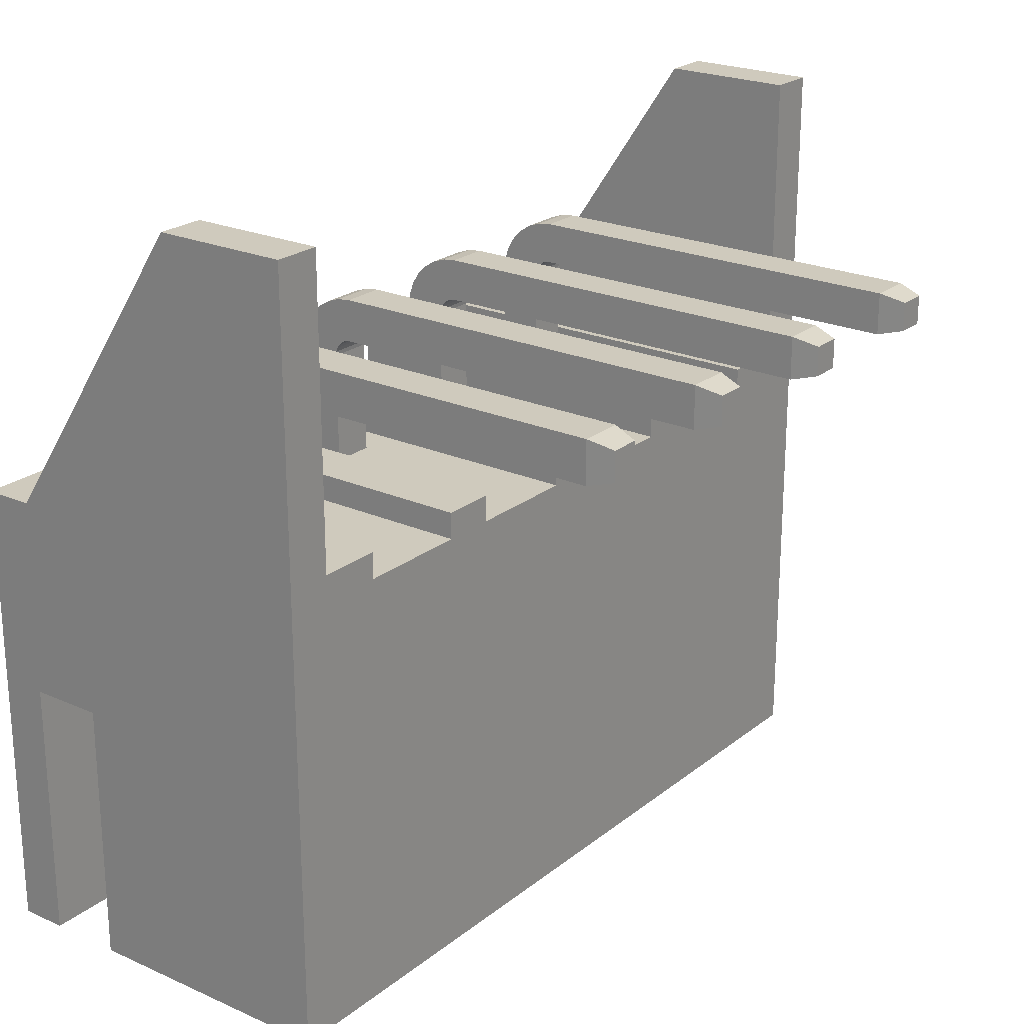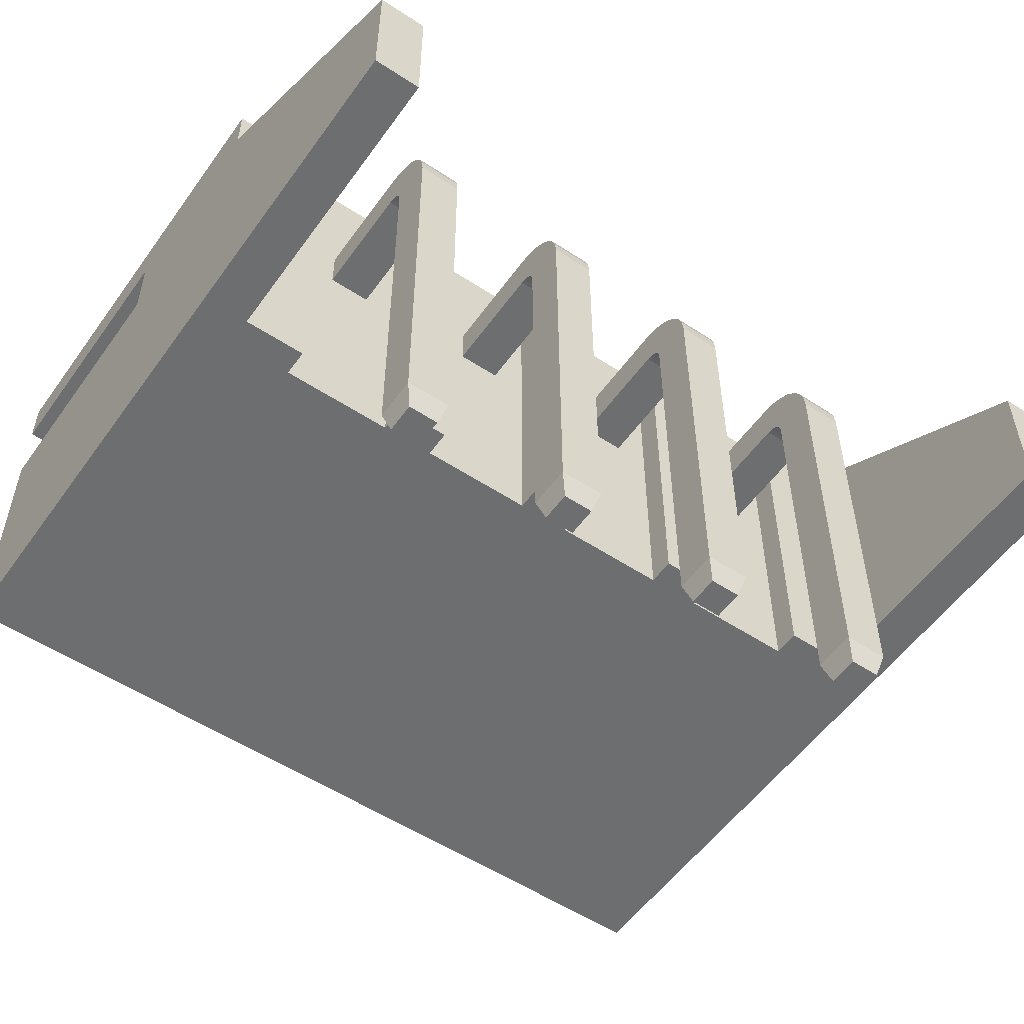
<metadata>
{"format":"obj","ext":"obj","renderer":"f3d","projection":"perspective","resolution":1024,"background":"white","views":[{"elev":22.9,"azim":127.1,"up":"+Y"},{"elev":-54.3,"azim":145.1,"up":"+Z"}]}
</metadata>
<code>
o DS1069-4_CWF-4R
v 0.00749 -0.00288 0.002776
v 0.006571 -0.003185 0.002776
v 0.006443 -0.003057 0.002776
v 0.006289 -0.00296 0.002776
v 0.00749 -0.001531 0.002776
v 0.006667 -0.003338 0.002776
v 0.006118 -0.0029 0.002776
v 0.006727 -0.00351 0.002776
v 0.005938 -0.00288 0.002776
v 0.008434 -0.00288 0.002776
v 0.006748 -0.00369 0.002776
v 0.003374 -0.00288 0.002776
v 0.008434 -0.008278 0.002776
v 0.006748 -0.007198 0.002776
v 0.006748 -0.008278 0.002776
v 0.006208 -0.007738 0.002776
v -0.005938 -0.00288 0.002776
v -0.00749 -0.001531 0.002776
v -0.003374 -0.00288 0.002776
v -0.006118 -0.0029 0.002776
v -0.006289 -0.00296 0.002776
v -0.006443 -0.003057 0.002776
v -0.00749 -0.00288 0.002776
v -0.006571 -0.003185 0.002776
v -0.006667 -0.003338 0.002776
v -0.006727 -0.00351 0.002776
v -0.006748 -0.00369 0.002776
v -0.008434 -0.00288 0.002776
v 0.003374 -0.008278 0.002776
v -0.003374 -0.008278 0.002776
v -0.006748 -0.007198 0.002776
v -0.006208 -0.007738 0.002776
v -0.006748 -0.008278 0.002776
v -0.008434 -0.008278 0.002776
v 0.006748 -0.008278 0.003721
v 0.008434 -0.008278 0.003721
v -0.003374 -0.008278 0.003721
v 0.003374 -0.008278 0.003721
v -0.006748 -0.007198 0.003721
v -0.008434 -0.008278 0.003721
v -0.006748 -0.008278 0.003721
v -0.006208 -0.007738 0.003721
v 0.002834 0.000629 0.003721
v 0.00054 0.000629 0.003721
v 0.003374 -0.00288 0.003721
v -0.006748 -0.00369 0.003721
v 0.003914 0.000629 0.003721
v 0.005938 -0.00288 0.003721
v 0.003914 0.001168 0.003721
v 0.002834 0.001168 0.003721
v 0.006208 0.000629 0.003721
v 0.006118 -0.0029 0.003721
v 0.006289 -0.00296 0.003721
v 0.006443 -0.003057 0.003721
v 0.008434 0.001168 0.003721
v 0.006571 -0.003185 0.003721
v 0.006667 -0.003338 0.003721
v 0.006727 -0.00351 0.003721
v 0.006748 -0.00369 0.003721
v 0.006208 0.001168 0.003721
v -0.008434 0.001168 0.003721
v -0.006571 -0.003185 0.003721
v -0.006443 -0.003057 0.003721
v -0.006667 -0.003338 0.003721
v -0.006727 -0.00351 0.003721
v -0.006208 0.000629 0.003721
v -0.006118 -0.0029 0.003721
v -0.005938 -0.00288 0.003721
v -0.006289 -0.00296 0.003721
v -0.006208 0.001168 0.003721
v -0.003914 0.000629 0.003721
v -0.003374 -0.00288 0.003721
v -0.002834 0.000629 0.003721
v -0.002834 0.001168 0.003721
v -0.003914 0.001168 0.003721
v 0.006748 -0.007198 0.003721
v 0.006208 -0.007738 0.003721
v -0.00054 0.000629 0.003721
v 0.00054 0.001168 0.003721
v -0.00054 0.001168 0.003721
v -0.008434 -0.00288 0.001292
v -0.008434 -0.008278 -0.004039
v -0.008434 -0.008278 0.001292
v -0.008434 0.007241 -0.004039
v -0.008434 0.001168 0.002709
v -0.008434 0.007241 -0.00134
v -0.00749 -0.00288 0.001292
v -0.00749 -0.007873 -0.003094
v -0.00749 -0.007873 0.001292
v -0.00749 -0.001531 -0.003094
v -0.005492 -0.001531 0.00032
v -0.005492 -0.001531 0.001184
v -0.004629 -0.001531 0.00032
v -0.004629 -0.001531 0.001184
v -0.002119 -0.001531 0.00032
v -0.001255 -0.001531 0.00032
v -0.002119 -0.001531 0.001184
v 0.001255 -0.001531 0.00032
v 0.001255 -0.001531 0.001184
v -0.001255 -0.001531 0.001184
v 0.00749 -0.001531 -0.003094
v 0.002119 -0.001531 0.00032
v 0.004629 -0.001531 0.00032
v 0.005492 -0.001531 0.00032
v 0.004629 -0.001531 0.001184
v 0.002119 -0.001531 0.001184
v 0.005492 -0.001531 0.001184
v 0.00749 -0.00288 0.001292
v 0.00749 -0.007873 -0.003094
v 0.00749 -0.007873 0.001292
v 0.008434 -0.00288 0.001292
v 0.008434 -0.008278 -0.004039
v 0.008434 -0.008278 0.001292
v 0.008434 0.007241 -0.004039
v 0.008434 0.001168 0.002709
v 0.008434 0.007241 -0.00134
v 0.00749 0.001168 0.002709
v 0.006208 0.001168 -0.004039
v 0.00749 0.001168 -0.004039
v 0.006208 0.000629 -0.004039
v 0.005492 0.000629 0.001184
v 0.004629 0.000629 0.001184
v 0.004629 0.000629 0.00032
v 0.005492 0.000629 0.00032
v 0.003914 0.000629 -0.004039
v 0.003914 0.001168 -0.004039
v 0.002834 0.001168 -0.004039
v 0.002834 0.000629 -0.004039
v 0.002119 0.000629 0.001184
v 0.001255 0.000629 0.001184
v 0.001255 0.000629 0.00032
v 0.002119 0.000629 0.00032
v 0.00054 0.000629 -0.004039
v 0.00054 0.001168 -0.004039
v -0.00054 0.001168 -0.004039
v -0.00054 0.000629 -0.004039
v -0.001255 0.000629 0.001184
v -0.002119 0.000629 0.001184
v -0.002119 0.000629 0.00032
v -0.001255 0.000629 0.00032
v -0.002834 0.000629 -0.004039
v -0.002834 0.001168 -0.004039
v -0.003914 0.001168 -0.004039
v -0.003914 0.000629 -0.004039
v -0.004629 0.000629 0.001184
v -0.005492 0.000629 0.001184
v -0.005492 0.000629 0.00032
v -0.004629 0.000629 0.00032
v -0.006208 0.000629 -0.004039
v -0.006208 0.001168 -0.004039
v -0.00749 0.001168 0.002709
v -0.00749 0.001168 -0.004039
v -0.00749 0.007241 -0.00134
v -0.00749 0.007241 -0.004039
v 0.00749 0.007241 -0.004039
v -0.007895 -0.008278 -0.003499
v -0.007895 -0.008278 0.001292
v 0.007895 -0.008278 0.001292
v 0.007895 -0.008278 -0.003499
v 0.00749 0.007241 -0.00134
v -0.002119 -0.0071 0.001184
v -0.002119 -0.0071 0.00032
v -0.001255 -0.0071 0.001184
v -0.001255 -0.0071 0.00032
v 0.001255 -0.0071 0.001184
v 0.001255 -0.0071 0.00032
v 0.002119 -0.0071 0.001184
v 0.002119 -0.0071 0.00032
v 0.004629 -0.0071 0.001184
v 0.004629 -0.0071 0.00032
v 0.005492 -0.0071 0.001184
v 0.005492 -0.0071 0.00032
v -0.005492 -0.0071 0.001184
v -0.005492 -0.0071 0.00032
v -0.004629 -0.0071 0.001184
v -0.004629 -0.0071 0.00032
v 0.004629 0.003274 -5.8e-05
v 0.004629 0.004137 -0.008258
v 0.004629 0.003274 -0.008258
v 0.004629 0.004137 -5.8e-05
v 0.004629 0.003264 2.6e-05
v 0.004629 0.004106 0.000218
v 0.004629 0.003236 0.000106
v 0.004629 0.004014 0.000481
v 0.004629 0.003191 0.000178
v 0.004629 0.003867 0.000716
v 0.004629 0.00367 0.000913
v 0.004629 0.003131 0.000238
v 0.004629 0.00306 0.000283
v 0.004629 0.003435 0.001061
v 0.004629 0.003172 0.001153
v 0.004629 0.00298 0.000311
v 0.004629 0.002896 0.001184
v 0.004629 0.002896 0.00032
v 0.005492 0.002896 0.00032
v 0.005492 0.002896 0.001184
v 0.005492 0.004137 -5.8e-05
v 0.005492 0.003274 -0.008258
v 0.005492 0.004137 -0.008258
v 0.005492 0.003274 -5.8e-05
v 0.005492 0.003172 0.001153
v 0.005492 0.00298 0.000311
v 0.005492 0.00306 0.000283
v 0.005492 0.004106 0.000218
v 0.005492 0.003264 2.6e-05
v 0.005492 0.003236 0.000106
v 0.005492 0.003435 0.001061
v 0.005492 0.004014 0.000481
v 0.005492 0.00367 0.000913
v 0.005492 0.003131 0.000238
v 0.005492 0.003191 0.000178
v 0.005492 0.003867 0.000716
v 0.001255 0.003274 -5.8e-05
v 0.001255 0.004137 -0.008258
v 0.001255 0.003274 -0.008258
v 0.001255 0.004137 -5.8e-05
v 0.001255 0.003264 2.6e-05
v 0.001255 0.004106 0.000218
v 0.001255 0.003236 0.000106
v 0.001255 0.004014 0.000481
v 0.001255 0.003191 0.000178
v 0.001255 0.003867 0.000716
v 0.001255 0.00367 0.000913
v 0.001255 0.003131 0.000238
v 0.001255 0.00306 0.000283
v 0.001255 0.003435 0.001061
v 0.001255 0.003172 0.001153
v 0.001255 0.00298 0.000311
v 0.001255 0.002896 0.001184
v 0.001255 0.002896 0.00032
v 0.002119 0.002896 0.00032
v 0.002119 0.002896 0.001184
v 0.002119 0.004137 -5.8e-05
v 0.002119 0.003274 -0.008258
v 0.002119 0.004137 -0.008258
v 0.002119 0.003274 -5.8e-05
v 0.002119 0.003172 0.001153
v 0.002119 0.00298 0.000311
v 0.002119 0.00306 0.000283
v 0.002119 0.004106 0.000218
v 0.002119 0.003264 2.6e-05
v 0.002119 0.003236 0.000106
v 0.002119 0.003435 0.001061
v 0.002119 0.004014 0.000481
v 0.002119 0.00367 0.000913
v 0.002119 0.003131 0.000238
v 0.002119 0.003191 0.000178
v 0.002119 0.003867 0.000716
v -0.002119 0.003274 -5.8e-05
v -0.002119 0.004137 -0.008258
v -0.002119 0.003274 -0.008258
v -0.002119 0.004137 -5.8e-05
v -0.002119 0.003264 2.6e-05
v -0.002119 0.004106 0.000218
v -0.002119 0.003236 0.000106
v -0.002119 0.004014 0.000481
v -0.002119 0.003191 0.000178
v -0.002119 0.003867 0.000716
v -0.002119 0.00367 0.000913
v -0.002119 0.003131 0.000238
v -0.002119 0.00306 0.000283
v -0.002119 0.003435 0.001061
v -0.002119 0.003172 0.001153
v -0.002119 0.00298 0.000311
v -0.002119 0.002896 0.001184
v -0.002119 0.002896 0.00032
v -0.001255 0.002896 0.00032
v -0.001255 0.002896 0.001184
v -0.001255 0.004137 -5.8e-05
v -0.001255 0.003274 -0.008258
v -0.001255 0.004137 -0.008258
v -0.001255 0.003274 -5.8e-05
v -0.001255 0.003172 0.001153
v -0.001255 0.00298 0.000311
v -0.001255 0.00306 0.000283
v -0.001255 0.004106 0.000218
v -0.001255 0.003264 2.6e-05
v -0.001255 0.003236 0.000106
v -0.001255 0.003435 0.001061
v -0.001255 0.004014 0.000481
v -0.001255 0.00367 0.000913
v -0.001255 0.003131 0.000238
v -0.001255 0.003191 0.000178
v -0.001255 0.003867 0.000716
v -0.005492 0.003274 -5.8e-05
v -0.005492 0.004137 -0.008258
v -0.005492 0.003274 -0.008258
v -0.005492 0.004137 -5.8e-05
v -0.005492 0.003264 2.6e-05
v -0.005492 0.004106 0.000218
v -0.005492 0.003236 0.000106
v -0.005492 0.004014 0.000481
v -0.005492 0.003191 0.000178
v -0.005492 0.003867 0.000716
v -0.005492 0.00367 0.000913
v -0.005492 0.003131 0.000238
v -0.005492 0.00306 0.000283
v -0.005492 0.003435 0.001061
v -0.005492 0.003172 0.001153
v -0.005492 0.00298 0.000311
v -0.005492 0.002896 0.001184
v -0.005492 0.002896 0.00032
v -0.004629 0.002896 0.00032
v -0.004629 0.002896 0.001184
v -0.004629 0.004137 -5.8e-05
v -0.004629 0.003274 -0.008258
v -0.004629 0.004137 -0.008258
v -0.004629 0.003274 -5.8e-05
v -0.004629 0.003172 0.001153
v -0.004629 0.00298 0.000311
v -0.004629 0.00306 0.000283
v -0.004629 0.004106 0.000218
v -0.004629 0.003264 2.6e-05
v -0.004629 0.003236 0.000106
v -0.004629 0.003435 0.001061
v -0.004629 0.004014 0.000481
v -0.004629 0.00367 0.000913
v -0.004629 0.003131 0.000238
v -0.004629 0.003191 0.000178
v -0.004629 0.003867 0.000716
v -0.001984 -0.007603 0.000455
v -0.001984 -0.007603 0.001049
v -0.00139 -0.007603 0.001049
v -0.00139 -0.007603 0.000455
v 0.00139 -0.007603 0.000455
v 0.00139 -0.007603 0.001049
v 0.001984 -0.007603 0.001049
v 0.001984 -0.007603 0.000455
v 0.004764 -0.007603 0.000455
v 0.004764 -0.007603 0.001049
v 0.005358 -0.007603 0.001049
v 0.005358 -0.007603 0.000455
v -0.005358 -0.007603 0.000455
v -0.005358 -0.007603 0.001049
v -0.004764 -0.007603 0.001049
v -0.004764 -0.007603 0.000455
v 0.004764 0.003409 -0.008762
v 0.004764 0.004002 -0.008762
v 0.005358 0.004002 -0.008762
v 0.005358 0.003409 -0.008762
v 0.00139 0.003409 -0.008762
v 0.00139 0.004002 -0.008762
v 0.001984 0.004002 -0.008762
v 0.001984 0.003409 -0.008762
v -0.001984 0.003409 -0.008762
v -0.001984 0.004002 -0.008762
v -0.00139 0.004002 -0.008762
v -0.00139 0.003409 -0.008762
v -0.005358 0.003409 -0.008762
v -0.005358 0.004002 -0.008762
v -0.004764 0.004002 -0.008762
v -0.004764 0.003409 -0.008762
f 1 2 3
f 1 4 5
f 3 4 1
f 1 6 2
f 4 7 5
f 1 8 6
f 7 9 5
f 10 11 1
f 1 11 8
f 9 12 5
f 13 14 10
f 10 14 11
f 13 15 14
f 15 16 14
f 17 18 19
f 20 18 17
f 19 18 12
f 12 18 5
f 20 21 18
f 22 23 21
f 24 23 22
f 25 23 24
f 26 23 25
f 21 23 18
f 26 27 23
f 27 28 23
f 29 30 12
f 12 30 19
f 27 31 28
f 32 33 31
f 33 34 31
f 31 34 28
f 15 13 35
f 35 13 36
f 37 29 38
f 30 29 37
f 39 40 41
f 42 39 41
f 43 44 45
f 46 40 39
f 47 43 45
f 47 45 48
f 49 50 43
f 49 43 47
f 51 48 52
f 51 52 53
f 51 53 54
f 51 47 48
f 55 54 56
f 55 56 57
f 55 57 58
f 55 58 59
f 55 60 51
f 55 51 54
f 61 62 63
f 61 64 62
f 61 65 64
f 61 46 65
f 55 59 36
f 61 40 46
f 66 67 68
f 66 69 67
f 66 63 69
f 66 61 63
f 70 61 66
f 71 68 72
f 71 66 68
f 73 71 72
f 74 75 71
f 74 71 73
f 76 77 35
f 78 73 72
f 36 76 35
f 45 72 37
f 45 37 38
f 44 78 72
f 44 72 45
f 79 78 44
f 79 80 78
f 59 76 36
f 48 45 12
f 48 12 9
f 45 38 29
f 45 29 12
f 35 77 16
f 35 16 15
f 77 76 14
f 77 14 16
f 76 59 11
f 76 11 14
f 9 7 48
f 48 7 52
f 52 4 53
f 7 4 52
f 53 3 54
f 4 3 53
f 54 2 56
f 3 2 54
f 56 6 57
f 2 6 56
f 57 8 58
f 6 8 57
f 58 11 59
f 8 11 58
f 30 72 19
f 37 72 30
f 19 68 17
f 72 68 19
f 68 67 17
f 17 67 20
f 20 69 21
f 67 69 20
f 21 63 22
f 69 63 21
f 22 62 24
f 63 62 22
f 24 64 25
f 62 64 24
f 25 65 26
f 64 65 25
f 26 46 27
f 65 46 26
f 27 39 31
f 46 39 27
f 31 42 32
f 39 42 31
f 32 41 33
f 42 41 32
f 40 33 41
f 34 33 40
f 81 82 83
f 28 34 40
f 84 82 81
f 85 81 28
f 85 84 81
f 61 28 40
f 61 85 28
f 86 84 85
f 23 81 87
f 28 81 23
f 88 87 89
f 90 87 88
f 87 18 23
f 90 18 87
f 18 90 91
f 92 18 91
f 93 91 90
f 94 18 92
f 95 93 90
f 96 95 90
f 97 94 93
f 97 93 95
f 97 18 94
f 98 96 90
f 99 100 96
f 99 96 98
f 101 102 98
f 101 98 90
f 103 102 101
f 104 103 101
f 105 106 102
f 105 102 103
f 5 105 107
f 5 107 104
f 5 106 105
f 5 104 101
f 5 18 97
f 5 97 100
f 5 100 99
f 5 99 106
f 108 109 110
f 108 101 109
f 5 108 1
f 5 101 108
f 10 108 111
f 1 108 10
f 112 111 113
f 13 10 36
f 112 114 111
f 111 115 10
f 114 115 111
f 10 55 36
f 115 55 10
f 114 116 115
f 117 60 55
f 115 117 55
f 118 60 117
f 119 118 117
f 51 118 120
f 60 118 51
f 121 47 51
f 121 122 47
f 123 47 122
f 124 121 51
f 120 123 124
f 120 125 123
f 125 47 123
f 51 120 124
f 125 49 47
f 126 49 125
f 126 127 50
f 126 50 49
f 43 127 128
f 50 127 43
f 129 44 43
f 129 130 44
f 131 44 130
f 132 129 43
f 128 131 132
f 128 133 131
f 133 44 131
f 43 128 132
f 133 79 44
f 134 79 133
f 134 135 80
f 134 80 79
f 78 135 136
f 80 135 78
f 137 73 78
f 137 138 73
f 139 73 138
f 140 137 78
f 136 139 140
f 136 141 139
f 141 73 139
f 78 136 140
f 141 74 73
f 142 74 141
f 142 143 75
f 142 75 74
f 71 143 144
f 75 143 71
f 145 66 71
f 145 146 66
f 147 66 146
f 148 145 71
f 144 147 148
f 144 149 147
f 149 66 147
f 71 144 148
f 150 70 149
f 149 70 66
f 151 85 61
f 70 151 61
f 150 152 151
f 150 151 70
f 86 151 153
f 86 85 151
f 84 153 154
f 84 86 153
f 120 119 112
f 118 119 120
f 125 120 112
f 128 125 112
f 127 126 125
f 127 125 128
f 155 114 119
f 133 128 112
f 136 112 82
f 136 133 112
f 135 134 133
f 135 133 136
f 141 136 82
f 144 141 82
f 143 142 141
f 143 141 144
f 149 144 82
f 152 150 149
f 152 149 82
f 84 154 152
f 114 112 119
f 82 84 152
f 83 156 157
f 82 156 83
f 158 159 113
f 159 112 113
f 82 112 156
f 156 112 159
f 81 89 87
f 89 83 157
f 81 83 89
f 90 109 101
f 88 109 90
f 111 110 113
f 108 110 111
f 110 158 113
f 155 160 116
f 155 116 114
f 160 117 115
f 160 115 116
f 160 155 119
f 160 119 117
f 154 153 152
f 152 153 151
f 158 109 159
f 110 109 158
f 159 88 156
f 109 88 159
f 88 157 156
f 88 89 157
f 161 97 95
f 161 95 162
f 161 163 100
f 161 100 97
f 96 163 164
f 100 163 96
f 162 95 96
f 164 162 96
f 165 99 98
f 165 98 166
f 165 167 106
f 165 106 99
f 102 167 168
f 106 167 102
f 166 98 102
f 168 166 102
f 169 105 103
f 169 103 170
f 169 171 107
f 169 107 105
f 107 171 172
f 107 172 104
f 172 170 103
f 172 103 104
f 173 92 91
f 173 91 174
f 173 175 94
f 173 94 92
f 94 175 176
f 94 176 93
f 176 174 91
f 176 91 93
f 177 178 179
f 177 180 178
f 181 182 180
f 181 180 177
f 183 184 182
f 183 182 181
f 185 186 184
f 185 184 183
f 187 185 188
f 187 188 189
f 187 186 185
f 190 187 189
f 191 189 192
f 191 190 189
f 193 192 194
f 193 191 192
f 122 194 123
f 122 193 194
f 124 123 194
f 124 194 195
f 196 121 124
f 196 124 195
f 197 198 199
f 197 200 198
f 201 202 203
f 201 195 202
f 201 196 195
f 204 205 200
f 204 206 205
f 204 200 197
f 207 201 203
f 208 206 204
f 209 210 211
f 209 203 210
f 209 207 203
f 212 211 206
f 212 209 211
f 212 206 208
f 122 121 196
f 122 196 193
f 213 214 215
f 213 216 214
f 217 218 216
f 217 216 213
f 219 220 218
f 219 218 217
f 221 222 220
f 221 220 219
f 223 221 224
f 223 224 225
f 223 222 221
f 226 223 225
f 227 225 228
f 227 226 225
f 229 228 230
f 229 227 228
f 130 230 131
f 130 229 230
f 132 131 230
f 132 230 231
f 232 129 132
f 232 132 231
f 233 234 235
f 233 236 234
f 237 238 239
f 237 231 238
f 237 232 231
f 240 241 236
f 240 242 241
f 240 236 233
f 243 237 239
f 244 242 240
f 245 246 247
f 245 239 246
f 245 243 239
f 248 247 242
f 248 245 247
f 248 242 244
f 130 129 232
f 130 232 229
f 249 250 251
f 249 252 250
f 253 254 252
f 253 252 249
f 255 256 254
f 255 254 253
f 257 258 256
f 257 256 255
f 259 257 260
f 259 260 261
f 259 258 257
f 262 259 261
f 263 261 264
f 263 262 261
f 265 264 266
f 265 263 264
f 138 266 139
f 138 265 266
f 140 139 266
f 140 266 267
f 268 137 140
f 268 140 267
f 269 270 271
f 269 272 270
f 273 274 275
f 273 267 274
f 273 268 267
f 276 277 272
f 276 278 277
f 276 272 269
f 279 273 275
f 280 278 276
f 281 282 283
f 281 275 282
f 281 279 275
f 284 283 278
f 284 281 283
f 284 278 280
f 138 137 268
f 138 268 265
f 285 286 287
f 285 288 286
f 289 290 288
f 289 288 285
f 291 292 290
f 291 290 289
f 293 294 292
f 293 292 291
f 295 293 296
f 295 296 297
f 295 294 293
f 298 295 297
f 299 297 300
f 299 298 297
f 301 300 302
f 301 299 300
f 146 302 147
f 146 301 302
f 148 147 302
f 148 302 303
f 304 145 148
f 304 148 303
f 305 306 307
f 305 308 306
f 309 310 311
f 309 303 310
f 309 304 303
f 312 313 308
f 312 314 313
f 312 308 305
f 315 309 311
f 316 314 312
f 317 318 319
f 317 311 318
f 317 315 311
f 320 319 314
f 320 317 319
f 320 314 316
f 146 145 304
f 146 304 301
f 321 161 162
f 321 322 161
f 322 163 161
f 322 323 163
f 323 164 163
f 323 324 164
f 164 321 162
f 324 321 164
f 325 165 166
f 325 326 165
f 165 327 167
f 326 327 165
f 327 168 167
f 327 328 168
f 168 325 166
f 328 325 168
f 329 169 170
f 329 330 169
f 169 331 171
f 330 331 169
f 331 172 171
f 331 332 172
f 332 170 172
f 332 329 170
f 333 173 174
f 333 334 173
f 334 175 173
f 334 335 175
f 335 176 175
f 335 336 176
f 336 174 176
f 336 333 174
f 178 337 179
f 338 337 178
f 200 179 198
f 200 177 179
f 177 205 181
f 200 205 177
f 181 206 183
f 205 206 181
f 183 211 185
f 206 211 183
f 185 210 188
f 211 210 185
f 188 203 189
f 210 203 188
f 189 202 192
f 203 202 189
f 192 195 194
f 202 195 192
f 204 197 180
f 204 180 182
f 208 182 184
f 208 204 182
f 212 184 186
f 212 208 184
f 209 186 187
f 209 212 186
f 207 187 190
f 207 209 187
f 201 190 191
f 201 207 190
f 196 191 193
f 196 201 191
f 180 199 178
f 180 197 199
f 198 339 199
f 340 339 198
f 214 341 215
f 342 341 214
f 236 215 234
f 236 213 215
f 213 241 217
f 236 241 213
f 217 242 219
f 241 242 217
f 219 247 221
f 242 247 219
f 221 246 224
f 247 246 221
f 224 239 225
f 246 239 224
f 225 238 228
f 239 238 225
f 228 231 230
f 238 231 228
f 240 233 216
f 240 216 218
f 244 218 220
f 244 240 218
f 248 220 222
f 248 244 220
f 245 222 223
f 245 248 222
f 243 223 226
f 243 245 223
f 237 226 227
f 237 243 226
f 232 227 229
f 232 237 227
f 216 235 214
f 216 233 235
f 234 343 235
f 344 343 234
f 250 345 251
f 346 345 250
f 272 251 270
f 272 249 251
f 249 277 253
f 272 277 249
f 253 278 255
f 277 278 253
f 255 283 257
f 278 283 255
f 257 282 260
f 283 282 257
f 260 275 261
f 282 275 260
f 261 274 264
f 275 274 261
f 264 267 266
f 274 267 264
f 276 269 252
f 276 252 254
f 280 254 256
f 280 276 254
f 284 256 258
f 284 280 256
f 281 258 259
f 281 284 258
f 279 259 262
f 279 281 259
f 273 262 263
f 273 279 262
f 268 263 265
f 268 273 263
f 252 271 250
f 252 269 271
f 270 347 271
f 348 347 270
f 286 349 287
f 350 349 286
f 308 287 306
f 308 285 287
f 285 313 289
f 308 313 285
f 289 314 291
f 313 314 289
f 291 319 293
f 314 319 291
f 293 318 296
f 319 318 293
f 296 311 297
f 318 311 296
f 297 310 300
f 311 310 297
f 300 303 302
f 310 303 300
f 312 305 288
f 312 288 290
f 316 290 292
f 316 312 290
f 320 292 294
f 320 316 292
f 317 294 295
f 317 320 294
f 315 295 298
f 315 317 295
f 309 298 299
f 309 315 298
f 304 299 301
f 304 309 299
f 288 307 286
f 288 305 307
f 306 351 307
f 352 351 306
f 323 321 324
f 323 322 321
f 327 325 328
f 327 326 325
f 331 329 332
f 331 330 329
f 335 333 336
f 335 334 333
f 199 338 178
f 339 338 199
f 338 339 337
f 337 339 340
f 179 340 198
f 337 340 179
f 235 342 214
f 343 342 235
f 342 343 341
f 341 343 344
f 215 344 234
f 341 344 215
f 271 346 250
f 347 346 271
f 346 347 345
f 345 347 348
f 251 348 270
f 345 348 251
f 307 350 286
f 351 350 307
f 350 351 349
f 349 351 352
f 287 352 306
f 349 352 287

</code>
